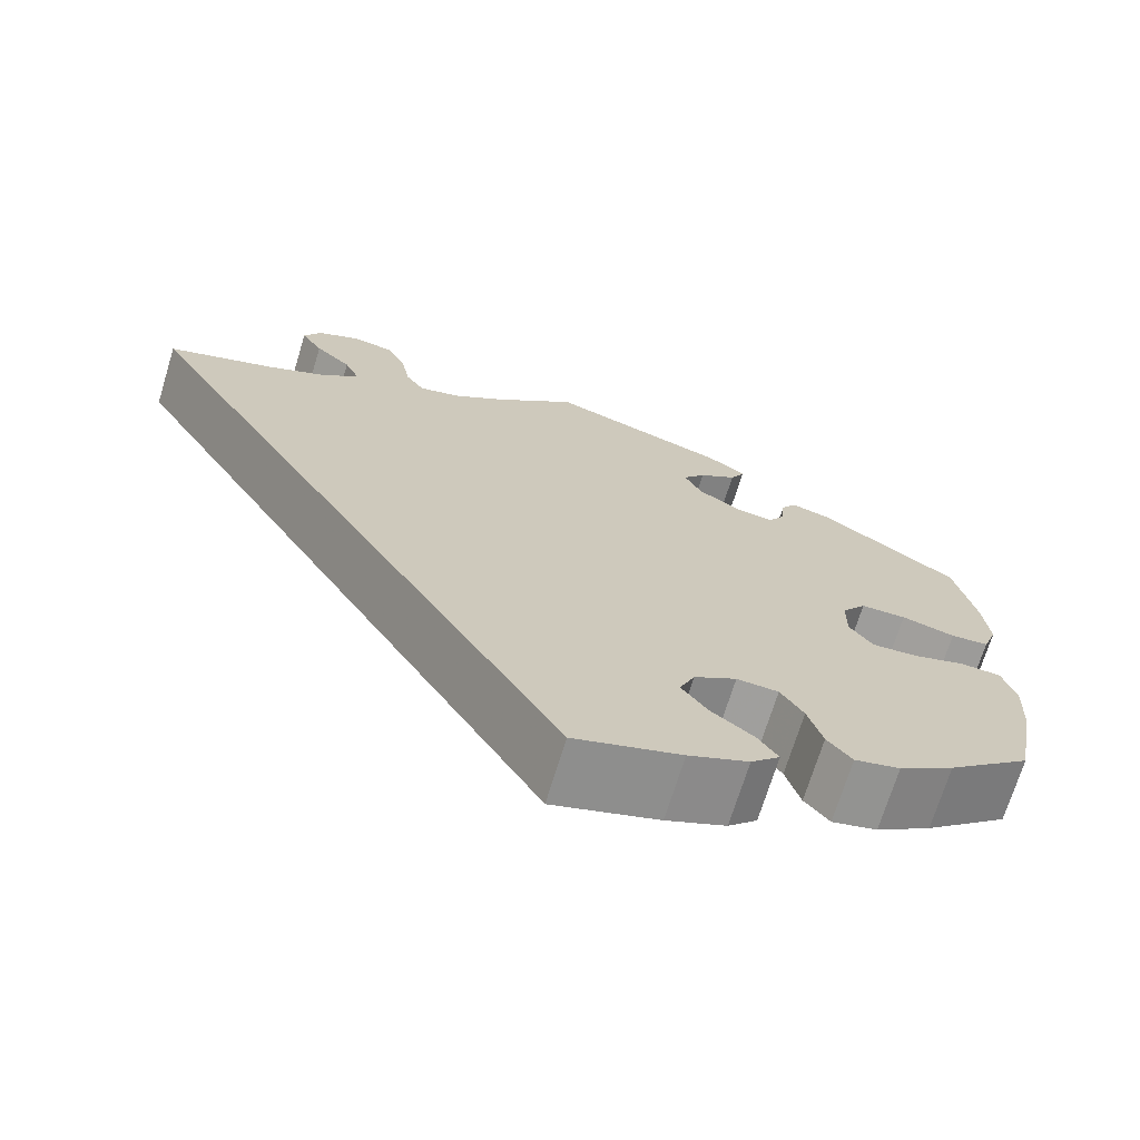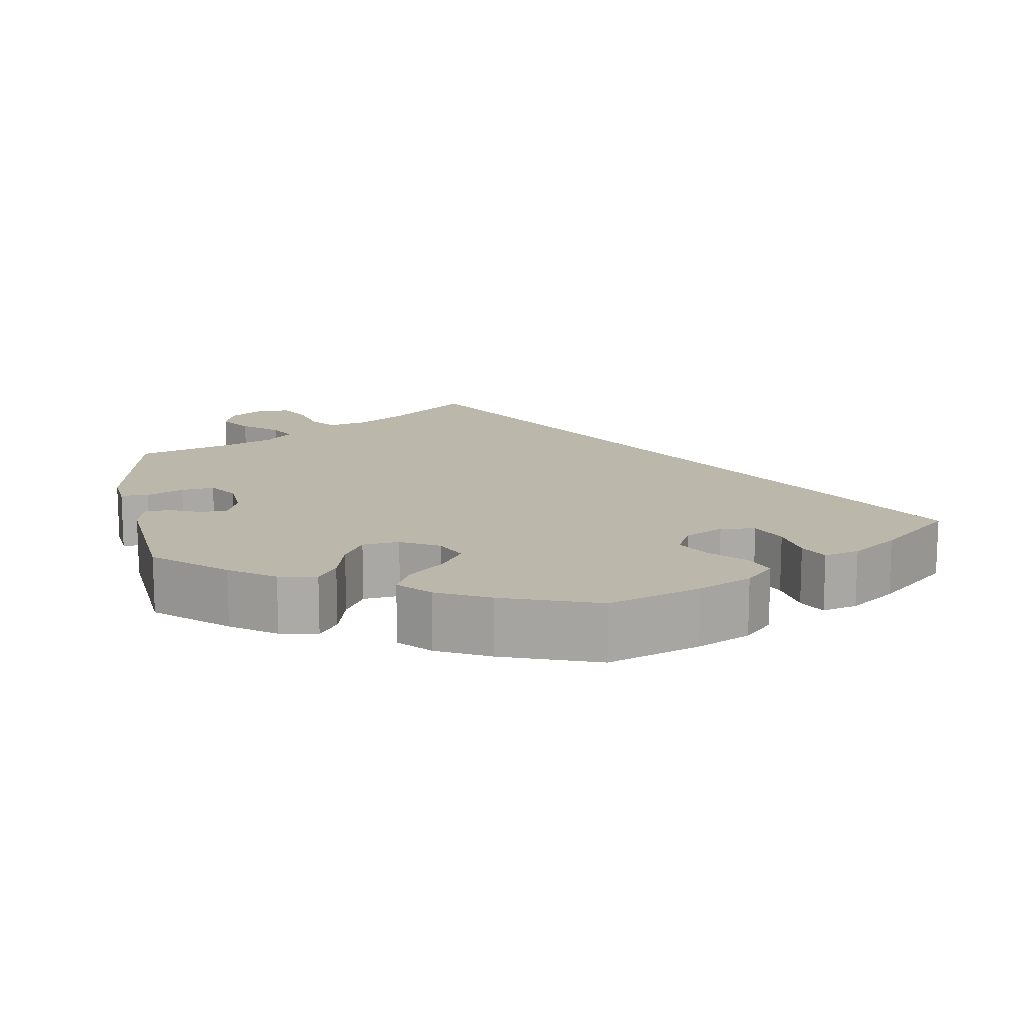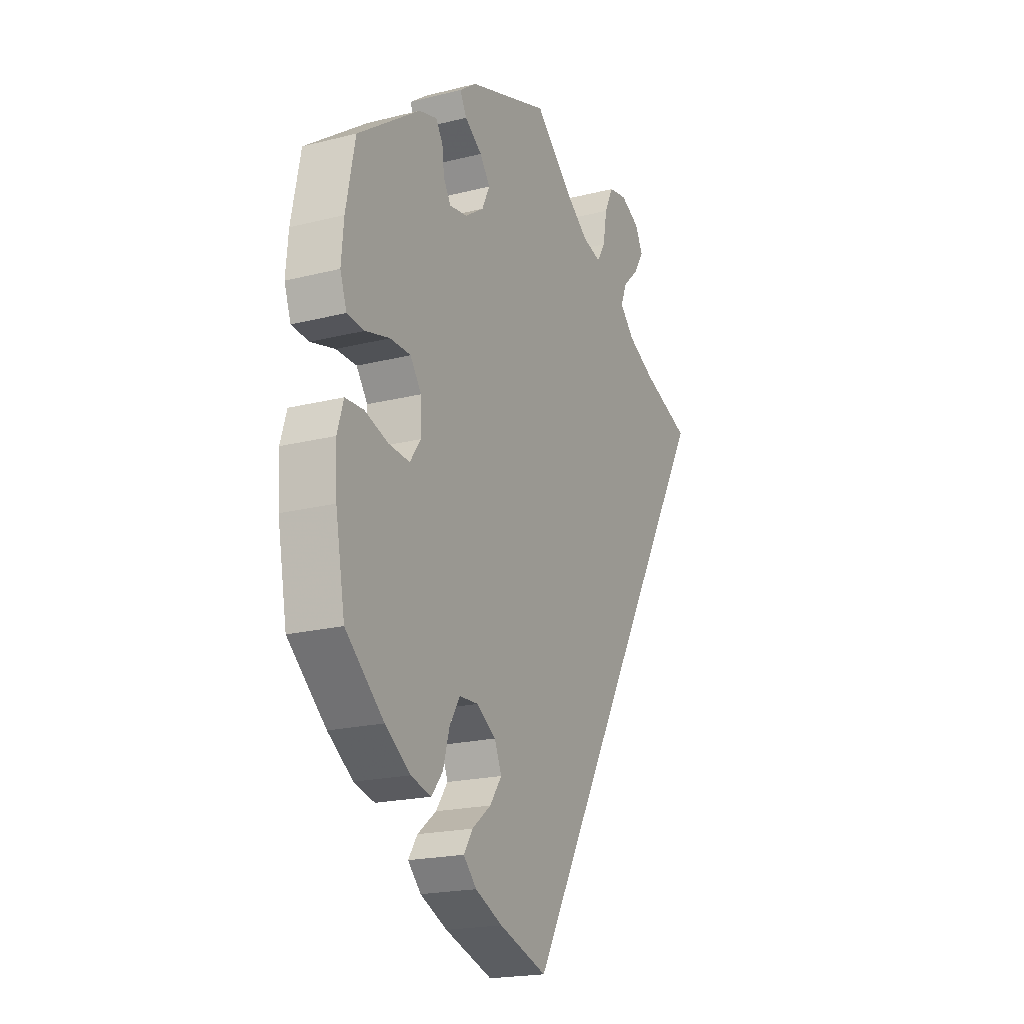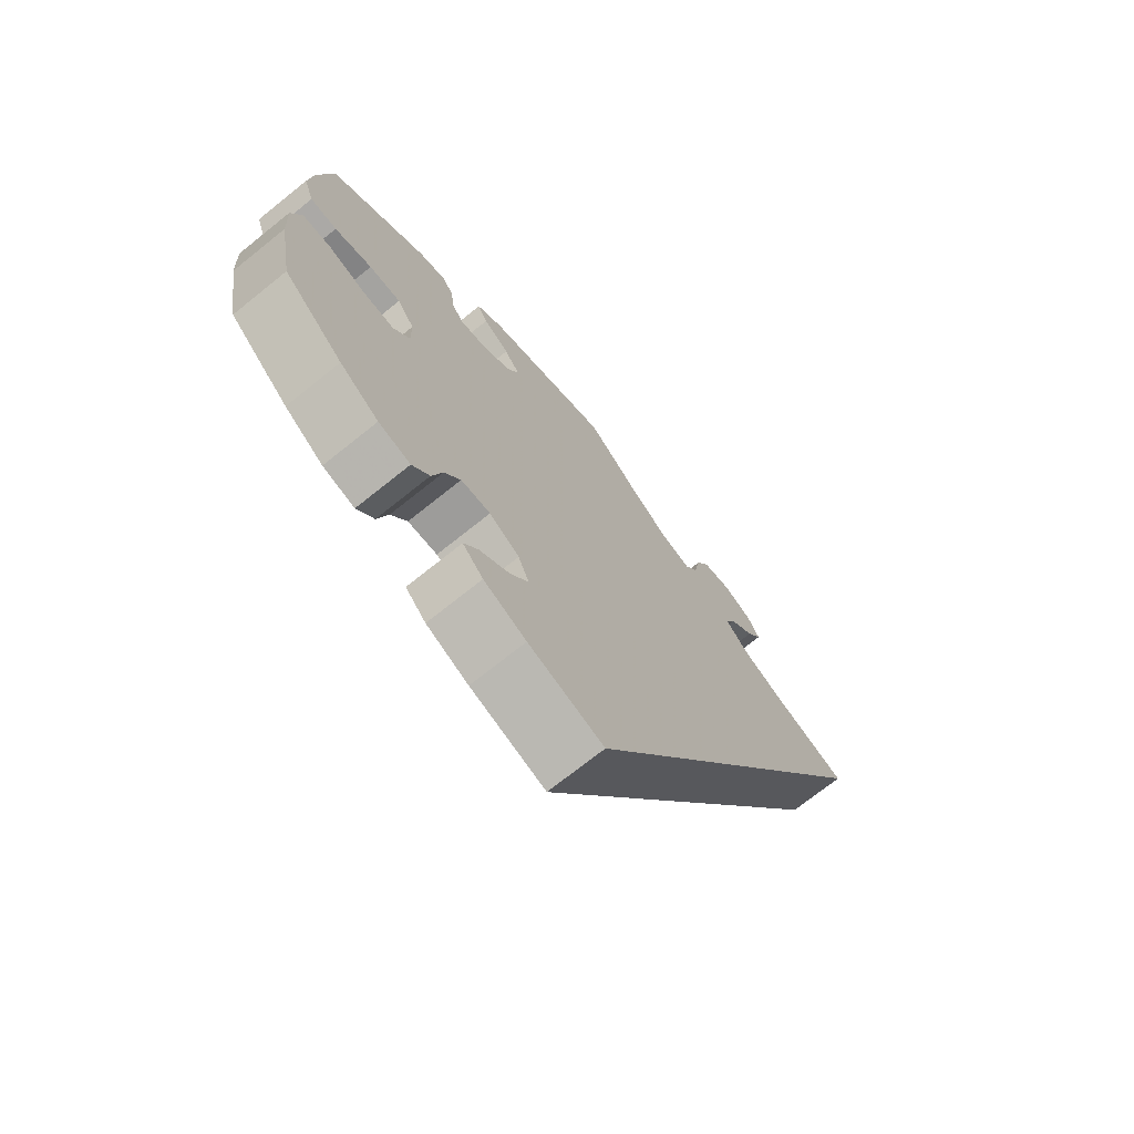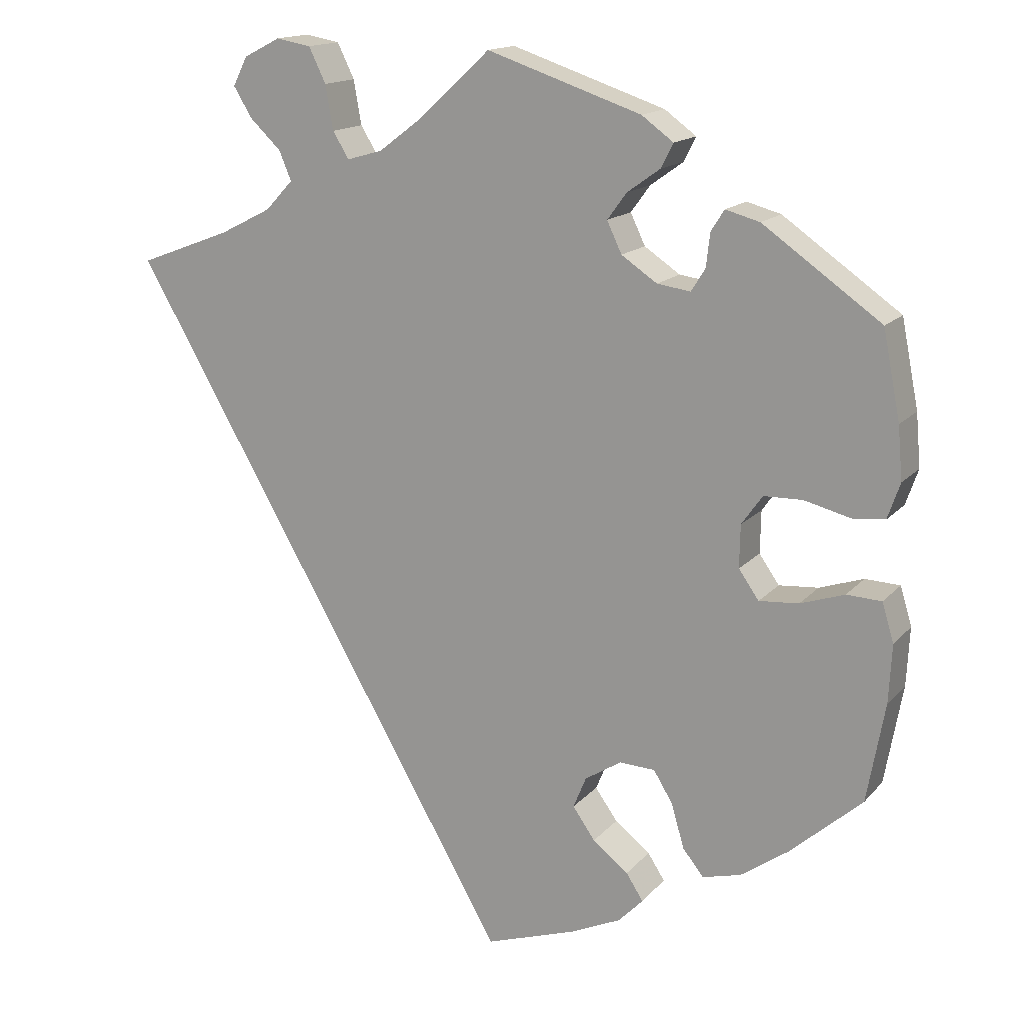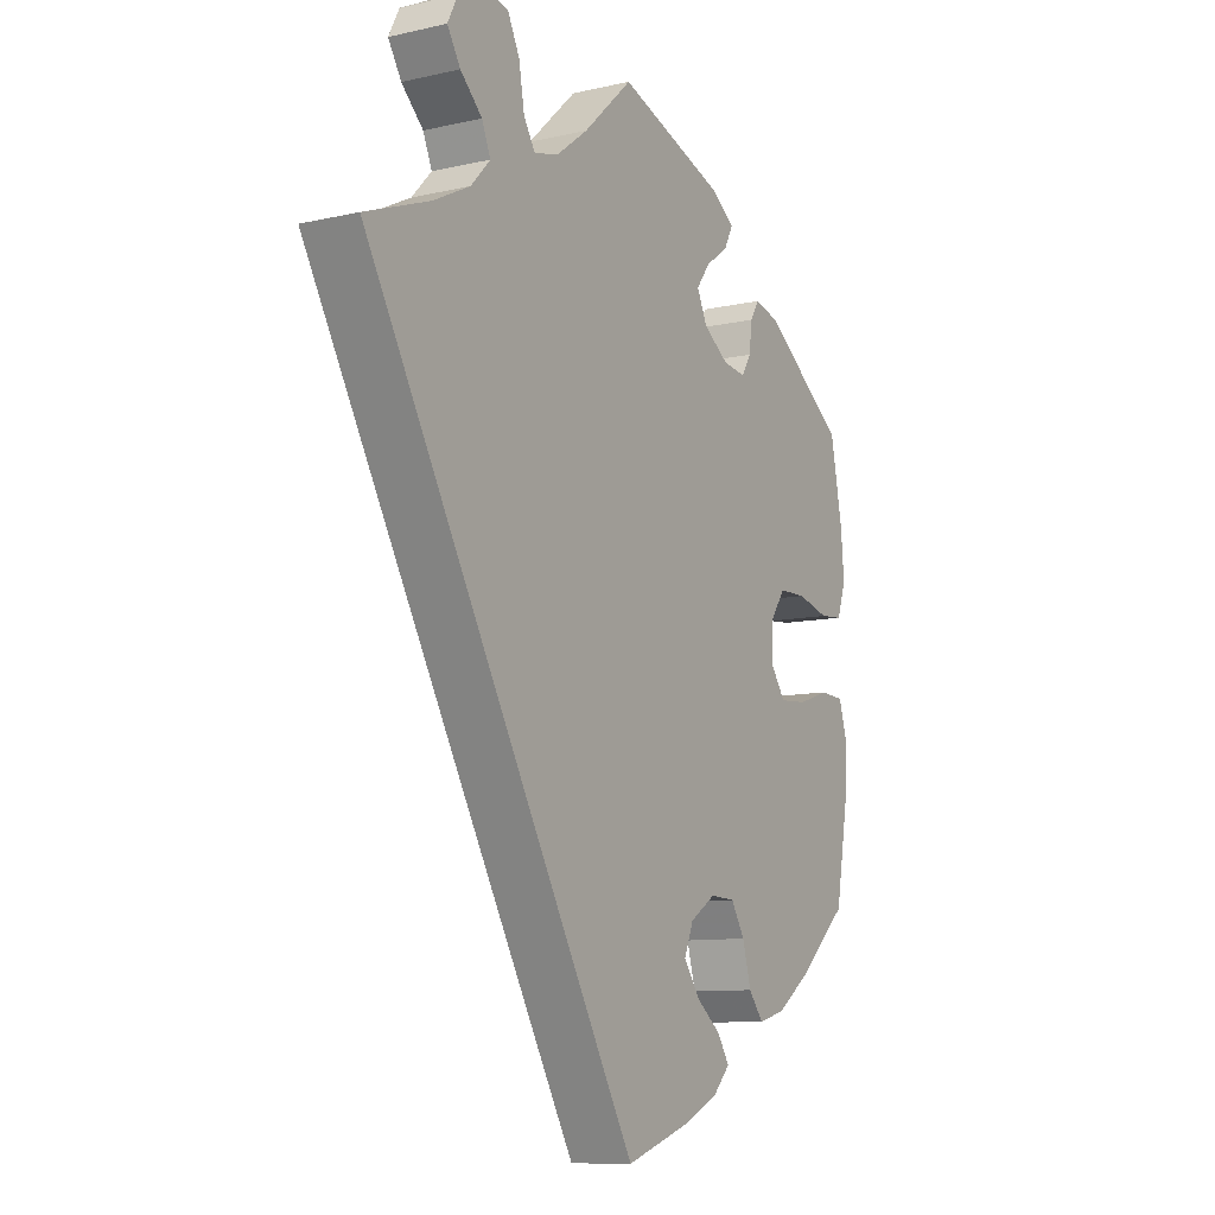
<metadata>
{"format":"obj","ext":"obj","renderer":"f3d","projection":"perspective","resolution":1024,"background":"white","views":[{"elev":-70.9,"azim":-17.1,"up":"+Z"},{"elev":14.2,"azim":109.9,"up":"+Y"},{"elev":-19.9,"azim":115.1,"up":"+Z"},{"elev":-72.0,"azim":128.7,"up":"+Z"},{"elev":15.5,"azim":26.3,"up":"+Z"},{"elev":-10.1,"azim":-59.9,"up":"+Z"}]}
</metadata>
<code>
v 0.198 0.07 0.511
v 0.239 0.07 0.481
v 0.223 0.07 0.45
v 0.181 0.07 0.42
v 0.156 0.07 0.386
v 0.175 0.07 0.346
v 0.221 0.07 0.315
v 0.264 0.07 0.309
v 0.282 0.07 0.338
v 0.287 0.07 0.381
v 0.304 0.07 0.408
v 0.348 0.07 0.396
v 0.5 0.07 0.289
v 0.522 0.07 0.177
v 0.528 0.07 0.109
v 0.512 0.07 0.063
v 0.47 0.07 0.059
v 0.411 0.07 0.074
v 0.361 0.07 0.073
v 0.334 0.07 0.035
v 0.333 0.07 -0.02
v 0.359 0.07 -0.057
v 0.41 0.07 -0.053
v 0.467 0.07 -0.034
v 0.512 0.07 -0.036
v 0.527 0.07 -0.086
v 0.523 0.07 -0.161
v 0.5 0.07 -0.289
v 0.407 0.07 -0.371
v 0.346 0.07 -0.414
v 0.296 0.07 -0.427
v 0.269 0.07 -0.393
v 0.253 0.07 -0.337
v 0.228 0.07 -0.296
v 0.182 0.07 -0.294
v 0.135 0.07 -0.324
v 0.118 0.07 -0.365
v 0.147 0.07 -0.406
v 0.193 0.07 -0.442
v 0.215 0.07 -0.476
v 0.183 0.07 -0.509
v 0.117 0.07 -0.539
v 0 0.07 -0.578
v -0.501 0.07 0.289
v -0.382 0.07 0.334
v -0.315 0.07 0.368
v -0.279 0.07 0.406
v -0.295 0.07 0.444
v -0.335 0.07 0.482
v -0.359 0.07 0.521
v -0.34 0.07 0.558
v -0.293 0.07 0.582
v -0.248 0.07 0.574
v -0.226 0.07 0.529
v -0.216 0.07 0.472
v -0.195 0.07 0.438
v -0.149 0.07 0.451
v -0.092 0.07 0.494
v -0.001 0.07 0.578
v 0.198 0 0.511
v 0.239 0 0.481
v 0.223 0 0.45
v 0.181 0 0.42
v 0.156 0 0.386
v 0.175 0 0.346
v 0.221 0 0.315
v 0.264 0 0.309
v 0.282 0 0.338
v 0.287 0 0.381
v 0.304 0 0.408
v 0.348 0 0.396
v 0.5 0 0.289
v 0.522 0 0.177
v 0.528 0 0.109
v 0.512 0 0.063
v 0.47 0 0.059
v 0.411 0 0.074
v 0.361 0 0.073
v 0.334 0 0.035
v 0.333 0 -0.02
v 0.359 0 -0.057
v 0.41 0 -0.053
v 0.467 0 -0.034
v 0.512 0 -0.036
v 0.527 0 -0.086
v 0.523 0 -0.161
v 0.5 0 -0.289
v 0.407 0 -0.371
v 0.346 0 -0.414
v 0.296 0 -0.427
v 0.269 0 -0.393
v 0.253 0 -0.337
v 0.228 0 -0.296
v 0.182 0 -0.294
v 0.135 0 -0.324
v 0.118 0 -0.365
v 0.147 0 -0.406
v 0.193 0 -0.442
v 0.215 0 -0.476
v 0.183 0 -0.509
v 0.117 0 -0.539
v 0 0 -0.578
v -0.501 0 0.289
v -0.382 0 0.334
v -0.315 0 0.368
v -0.279 0 0.406
v -0.295 0 0.444
v -0.335 0 0.482
v -0.359 0 0.521
v -0.34 0 0.558
v -0.293 0 0.582
v -0.248 0 0.574
v -0.226 0 0.529
v -0.216 0 0.472
v -0.195 0 0.438
v -0.149 0 0.451
v -0.092 0 0.494
v -0.001 0 0.578
f 58 59 1 2
f 57 58 2 3
f 56 57 3 4
f 52 53 54 55
f 52 55 56
f 51 52 56
f 48 49 50 51
f 47 48 51 56
f 46 47 56 4
f 42 43 44 45
f 38 39 40 41
f 37 38 41 42
f 30 31 32 33
f 30 33 34
f 29 30 34
f 28 29 34
f 27 28 34 35
f 23 24 25 26
f 22 23 26 27
f 15 16 17 18
f 15 18 19
f 14 15 19
f 13 14 19
f 12 13 19 20
f 9 10 11 12
f 8 9 12 20
f 45 46 4 5
f 37 42 45
f 36 37 45 5
f 35 36 5 6
f 22 27 35
f 21 22 35
f 21 35 6 7
f 7 8 20 21
f 61 60 118 117
f 62 61 117 116
f 63 62 116 115
f 114 113 112 111
f 115 114 111
f 115 111 110
f 110 109 108 107
f 115 110 107 106
f 63 115 106 105
f 104 103 102 101
f 100 99 98 97
f 101 100 97 96
f 92 91 90 89
f 93 92 89
f 93 89 88
f 93 88 87
f 94 93 87 86
f 85 84 83 82
f 86 85 82 81
f 77 76 75 74
f 78 77 74
f 78 74 73
f 78 73 72
f 79 78 72 71
f 71 70 69 68
f 79 71 68 67
f 64 63 105 104
f 104 101 96
f 64 104 96 95
f 65 64 95 94
f 94 86 81
f 94 81 80
f 66 65 94 80
f 80 79 67 66
f 1 60 61 2
f 2 61 62 3
f 3 62 63 4
f 4 63 64 5
f 5 64 65 6
f 6 65 66 7
f 7 66 67 8
f 8 67 68 9
f 9 68 69 10
f 10 69 70 11
f 11 70 71 12
f 12 71 72 13
f 13 72 73 14
f 14 73 74 15
f 15 74 75 16
f 16 75 76 17
f 17 76 77 18
f 18 77 78 19
f 19 78 79 20
f 20 79 80 21
f 21 80 81 22
f 22 81 82 23
f 23 82 83 24
f 24 83 84 25
f 25 84 85 26
f 26 85 86 27
f 27 86 87 28
f 28 87 88 29
f 29 88 89 30
f 30 89 90 31
f 31 90 91 32
f 32 91 92 33
f 33 92 93 34
f 34 93 94 35
f 35 94 95 36
f 36 95 96 37
f 37 96 97 38
f 38 97 98 39
f 39 98 99 40
f 40 99 100 41
f 41 100 101 42
f 42 101 102 43
f 43 102 103 44
f 44 103 104 45
f 45 104 105 46
f 46 105 106 47
f 47 106 107 48
f 48 107 108 49
f 49 108 109 50
f 50 109 110 51
f 51 110 111 52
f 52 111 112 53
f 53 112 113 54
f 54 113 114 55
f 55 114 115 56
f 56 115 116 57
f 57 116 117 58
f 58 117 118 59
f 59 118 60 1

</code>
